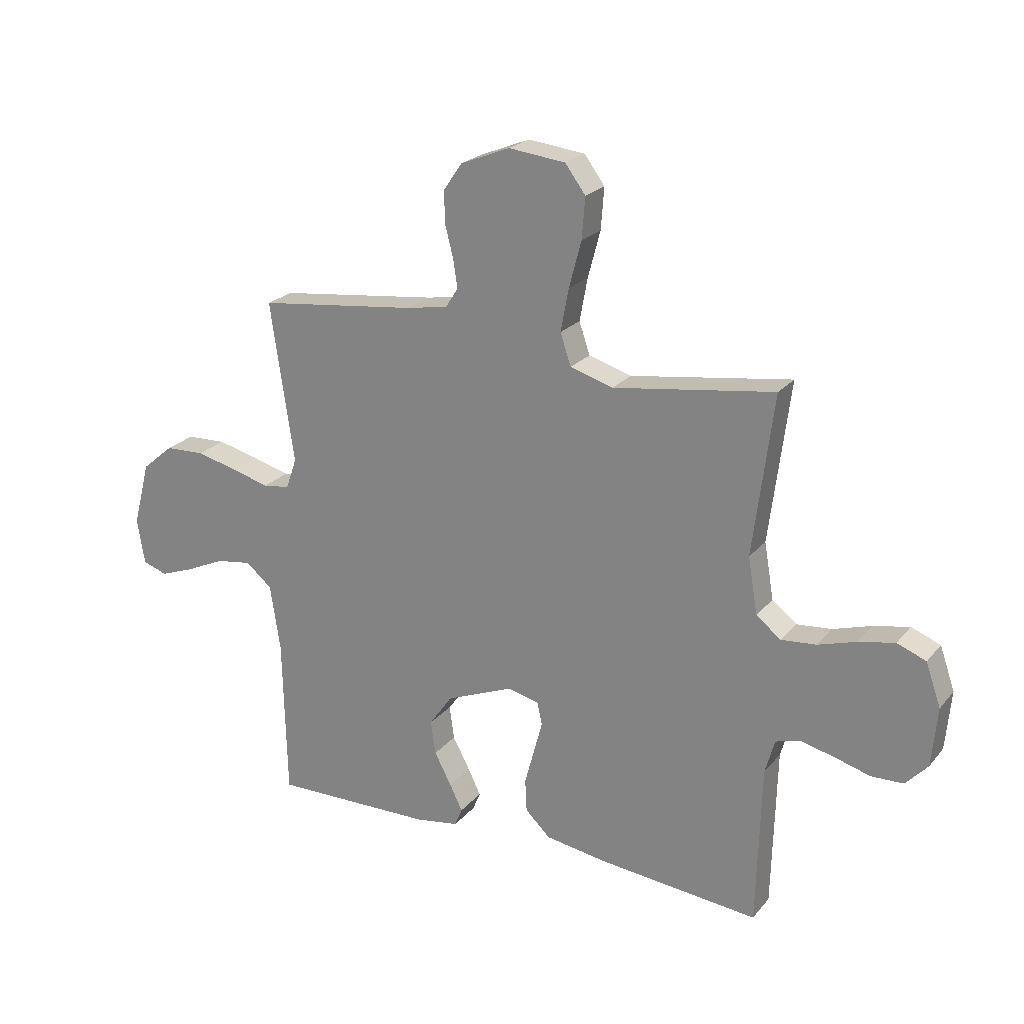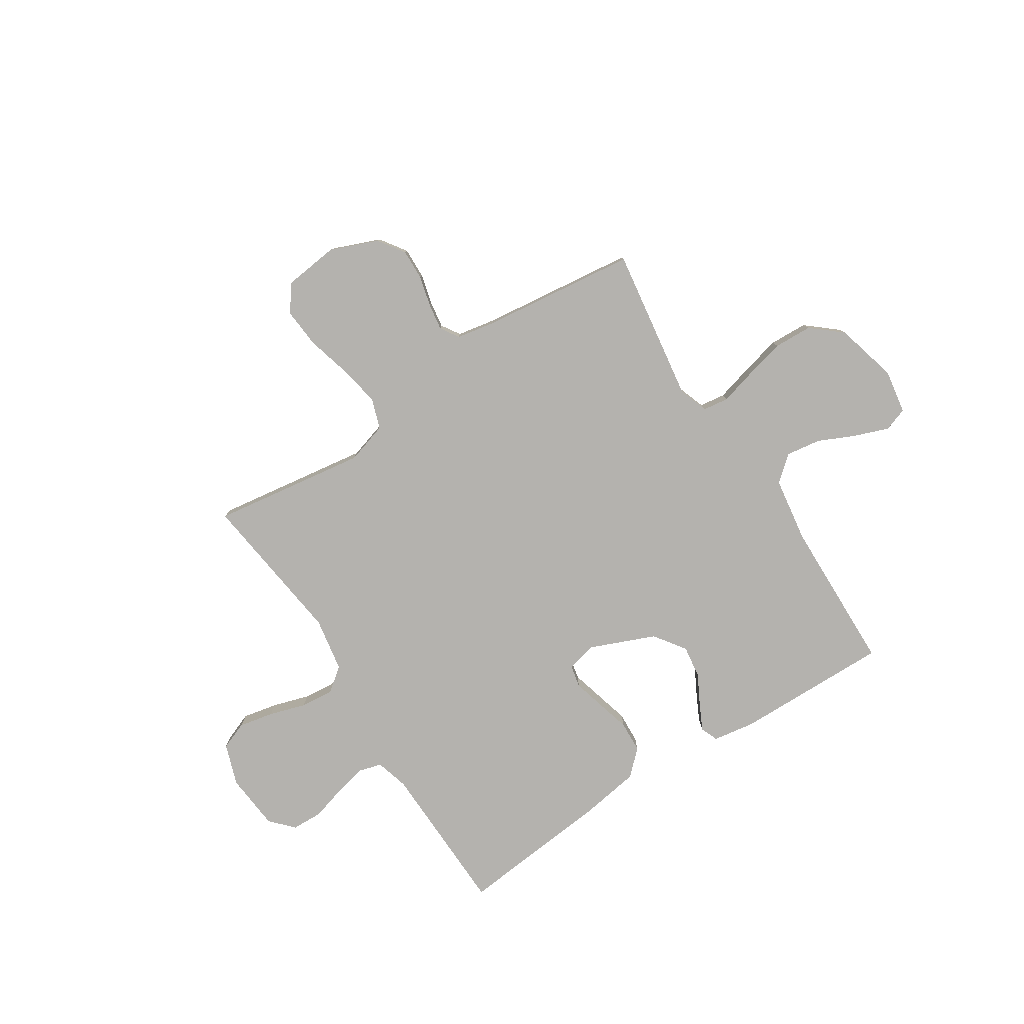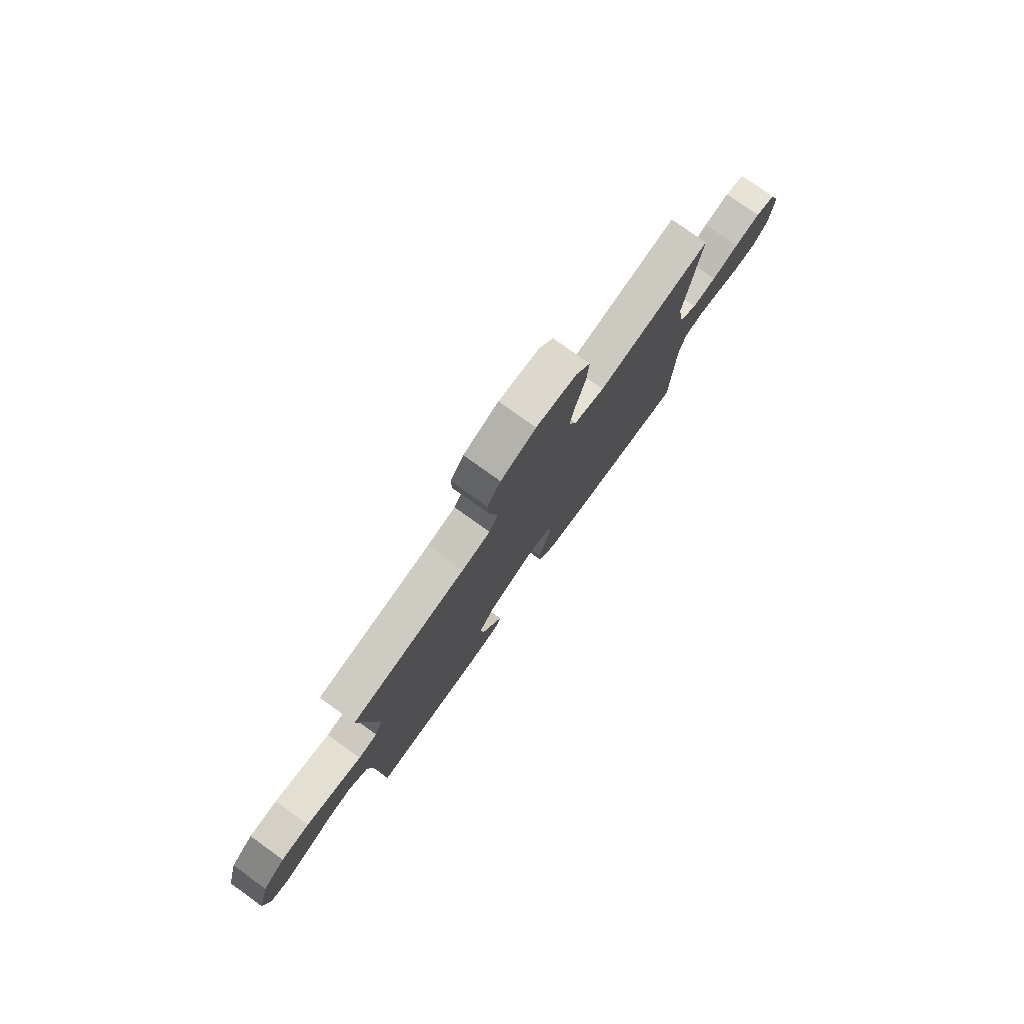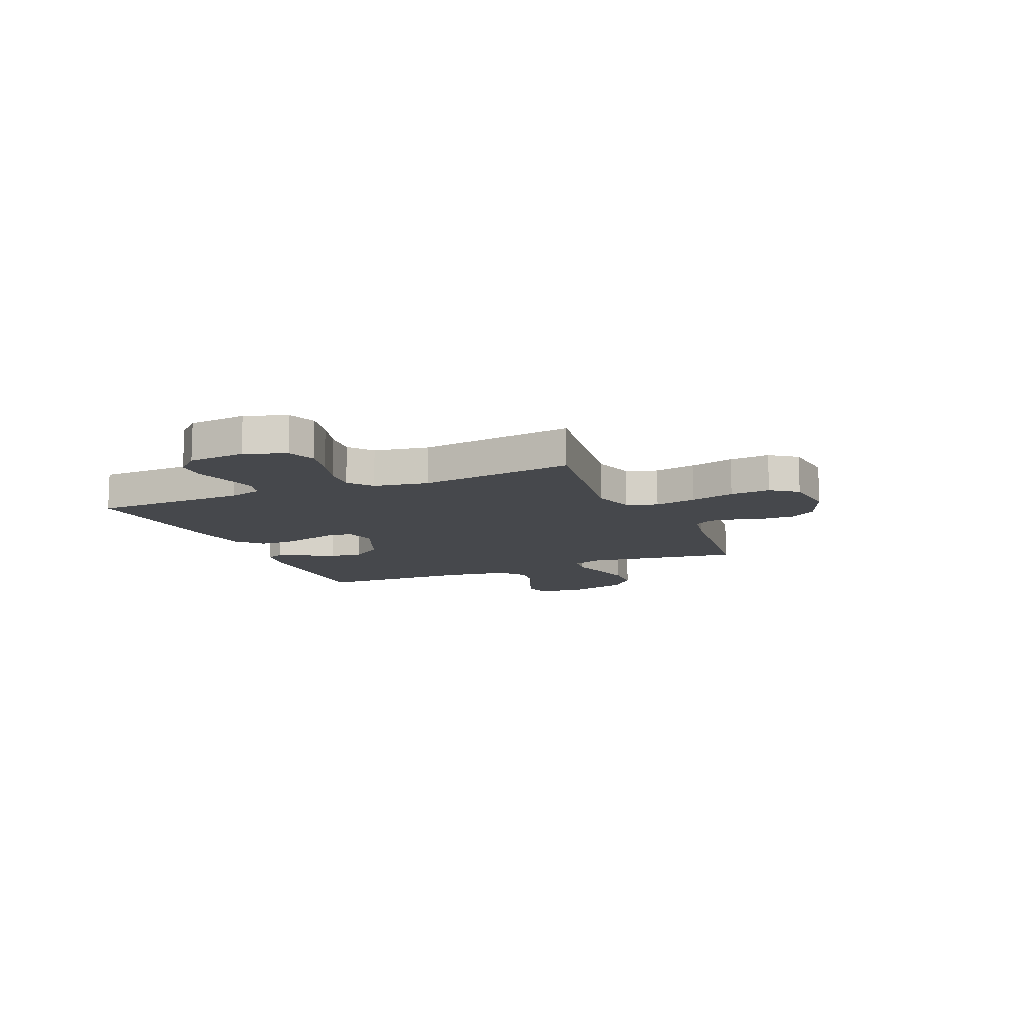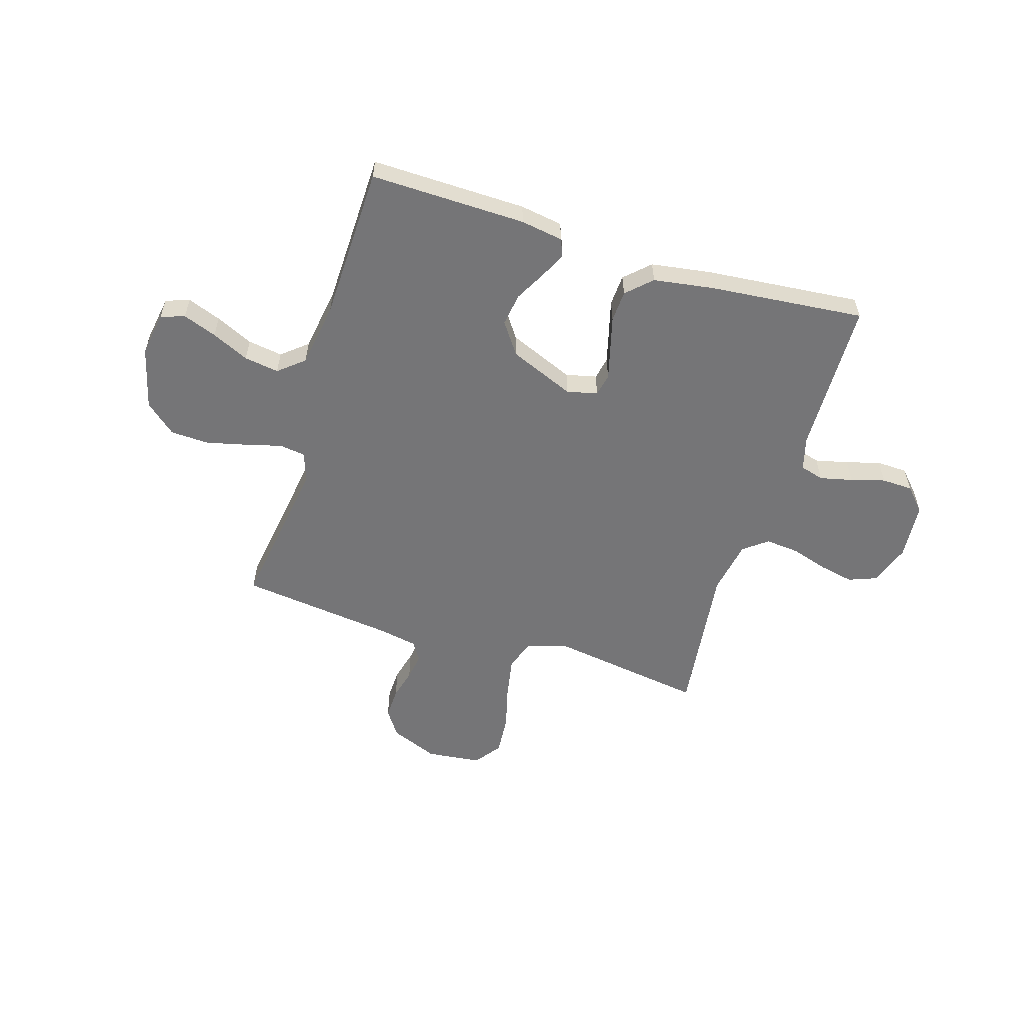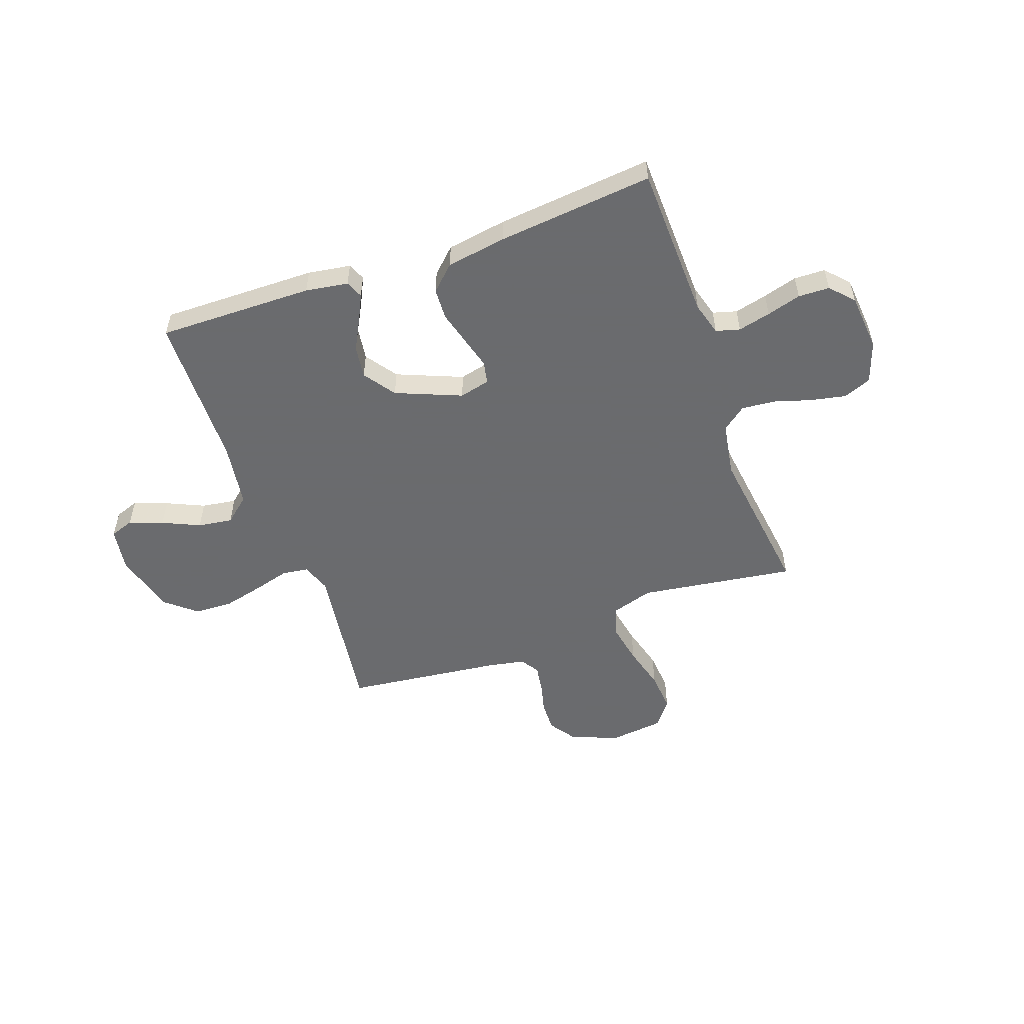
<metadata>
{"format":"obj","ext":"obj","renderer":"f3d","projection":"perspective","resolution":1024,"background":"white","views":[{"elev":22.6,"azim":-151.1,"up":"+Z"},{"elev":-79.8,"azim":32.8,"up":"+Y"},{"elev":78.3,"azim":125.6,"up":"+Z"},{"elev":-11.5,"azim":-66.9,"up":"+Y"},{"elev":-56.6,"azim":162.7,"up":"+Y"},{"elev":-53.3,"azim":-160.2,"up":"+Y"}]}
</metadata>
<code>
v 0.5 0.07 -0.5
v 0.2 0.07 -0.495
v 0.118 0.07 -0.482
v 0.104 0.07 -0.448
v 0.128 0.07 -0.399
v 0.16 0.07 -0.339
v 0.169 0.07 -0.276
v 0.126 0.07 -0.215
v 0 0.07 -0.163
v -0.059 0.07 -0.177
v -0.068 0.07 -0.22
v -0.052 0.07 -0.28
v -0.034 0.07 -0.347
v -0.037 0.07 -0.408
v -0.084 0.07 -0.453
v -0.2 0.07 -0.471
v -0.5 0.07 -0.5
v -0.508 0.07 -0.2
v -0.526 0.07 -0.136
v -0.572 0.07 -0.123
v -0.635 0.07 -0.138
v -0.701 0.07 -0.157
v -0.761 0.07 -0.155
v -0.802 0.07 -0.111
v -0.812 0.07 0
v -0.784 0.07 0.08
v -0.73 0.07 0.101
v -0.662 0.07 0.087
v -0.591 0.07 0.065
v -0.526 0.07 0.059
v -0.48 0.07 0.095
v -0.462 0.07 0.2
v -0.5 0.07 0.5
v -0.2 0.07 0.456
v -0.12 0.07 0.48
v -0.1 0.07 0.539
v -0.115 0.07 0.619
v -0.138 0.07 0.705
v -0.144 0.07 0.782
v -0.106 0.07 0.833
v 0 0.07 0.845
v 0.092 0.07 0.808
v 0.127 0.07 0.757
v 0.125 0.07 0.697
v 0.11 0.07 0.638
v 0.102 0.07 0.586
v 0.125 0.07 0.55
v 0.2 0.07 0.536
v 0.5 0.07 0.5
v 0.456 0.07 0.2
v 0.476 0.07 0.143
v 0.526 0.07 0.136
v 0.596 0.07 0.155
v 0.674 0.07 0.174
v 0.748 0.07 0.171
v 0.807 0.07 0.121
v 0.839 0.07 0
v 0.825 0.07 -0.085
v 0.779 0.07 -0.101
v 0.714 0.07 -0.077
v 0.642 0.07 -0.044
v 0.575 0.07 -0.034
v 0.526 0.07 -0.075
v 0.507 0.07 -0.2
v 0.5 0 -0.5
v 0.2 0 -0.495
v 0.118 0 -0.482
v 0.104 0 -0.448
v 0.128 0 -0.399
v 0.16 0 -0.339
v 0.169 0 -0.276
v 0.126 0 -0.215
v 0 0 -0.163
v -0.059 0 -0.177
v -0.068 0 -0.22
v -0.052 0 -0.28
v -0.034 0 -0.347
v -0.037 0 -0.408
v -0.084 0 -0.453
v -0.2 0 -0.471
v -0.5 0 -0.5
v -0.508 0 -0.2
v -0.526 0 -0.136
v -0.572 0 -0.123
v -0.635 0 -0.138
v -0.701 0 -0.157
v -0.761 0 -0.155
v -0.802 0 -0.111
v -0.812 0 0
v -0.784 0 0.08
v -0.73 0 0.101
v -0.662 0 0.087
v -0.591 0 0.065
v -0.526 0 0.059
v -0.48 0 0.095
v -0.462 0 0.2
v -0.5 0 0.5
v -0.2 0 0.456
v -0.12 0 0.48
v -0.1 0 0.539
v -0.115 0 0.619
v -0.138 0 0.705
v -0.144 0 0.782
v -0.106 0 0.833
v 0 0 0.845
v 0.092 0 0.808
v 0.127 0 0.757
v 0.125 0 0.697
v 0.11 0 0.638
v 0.102 0 0.586
v 0.125 0 0.55
v 0.2 0 0.536
v 0.5 0 0.5
v 0.456 0 0.2
v 0.476 0 0.143
v 0.526 0 0.136
v 0.596 0 0.155
v 0.674 0 0.174
v 0.748 0 0.171
v 0.807 0 0.121
v 0.839 0 0
v 0.825 0 -0.085
v 0.779 0 -0.101
v 0.714 0 -0.077
v 0.642 0 -0.044
v 0.575 0 -0.034
v 0.526 0 -0.075
v 0.507 0 -0.2
f 58 59 60 61
f 56 57 58 61
f 56 61 62
f 55 56 62
f 52 53 54 55
f 52 55 62 63
f 48 49 50
f 47 48 50 51
f 42 43 44 45
f 42 45 46
f 41 42 46
f 40 41 46
f 37 38 39 40
f 36 37 40 46
f 35 36 46 47
f 32 33 34
f 31 32 34 35
f 26 27 28 29
f 26 29 30
f 25 26 30
f 24 25 30
f 21 22 23 24
f 20 21 24 30
f 19 20 30 31
f 15 16 17 18
f 12 13 14 15
f 11 12 15 18
f 10 11 18 19
f 3 4 5 6
f 1 2 3 6
f 64 1 6 7
f 51 52 63 64
f 51 64 7 8
f 47 51 8 9
f 19 31 35 47
f 9 10 19 47
f 125 124 123 122
f 125 122 121 120
f 126 125 120
f 126 120 119
f 119 118 117 116
f 127 126 119 116
f 114 113 112
f 115 114 112 111
f 109 108 107 106
f 110 109 106
f 110 106 105
f 110 105 104
f 104 103 102 101
f 110 104 101 100
f 111 110 100 99
f 98 97 96
f 99 98 96 95
f 93 92 91 90
f 94 93 90
f 94 90 89
f 94 89 88
f 88 87 86 85
f 94 88 85 84
f 95 94 84 83
f 82 81 80 79
f 79 78 77 76
f 82 79 76 75
f 83 82 75 74
f 70 69 68 67
f 70 67 66 65
f 71 70 65 128
f 128 127 116 115
f 72 71 128 115
f 73 72 115 111
f 111 99 95 83
f 111 83 74 73
f 1 65 66 2
f 2 66 67 3
f 3 67 68 4
f 4 68 69 5
f 5 69 70 6
f 6 70 71 7
f 7 71 72 8
f 8 72 73 9
f 9 73 74 10
f 10 74 75 11
f 11 75 76 12
f 12 76 77 13
f 13 77 78 14
f 14 78 79 15
f 15 79 80 16
f 16 80 81 17
f 17 81 82 18
f 18 82 83 19
f 19 83 84 20
f 20 84 85 21
f 21 85 86 22
f 22 86 87 23
f 23 87 88 24
f 24 88 89 25
f 25 89 90 26
f 26 90 91 27
f 27 91 92 28
f 28 92 93 29
f 29 93 94 30
f 30 94 95 31
f 31 95 96 32
f 32 96 97 33
f 33 97 98 34
f 34 98 99 35
f 35 99 100 36
f 36 100 101 37
f 37 101 102 38
f 38 102 103 39
f 39 103 104 40
f 40 104 105 41
f 41 105 106 42
f 42 106 107 43
f 43 107 108 44
f 44 108 109 45
f 45 109 110 46
f 46 110 111 47
f 47 111 112 48
f 48 112 113 49
f 49 113 114 50
f 50 114 115 51
f 51 115 116 52
f 52 116 117 53
f 53 117 118 54
f 54 118 119 55
f 55 119 120 56
f 56 120 121 57
f 57 121 122 58
f 58 122 123 59
f 59 123 124 60
f 60 124 125 61
f 61 125 126 62
f 62 126 127 63
f 63 127 128 64
f 64 128 65 1

</code>
